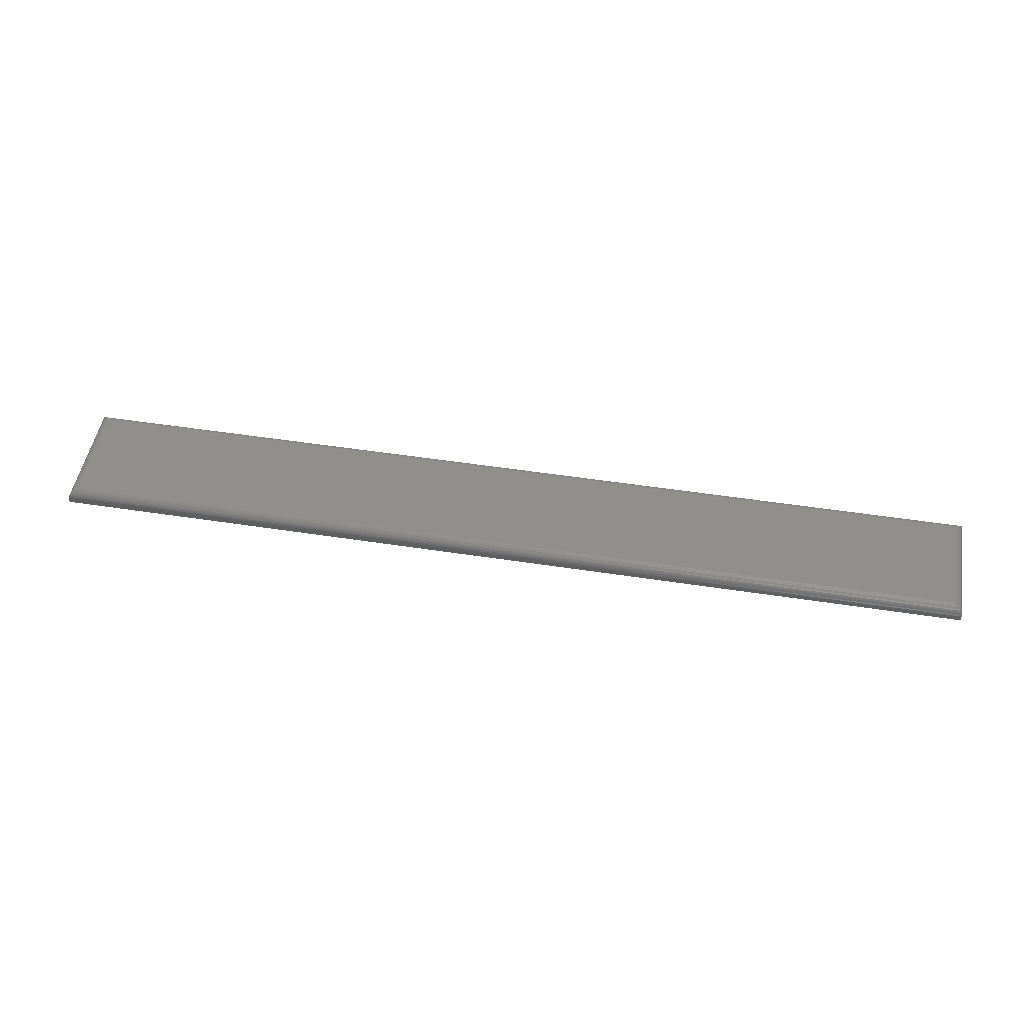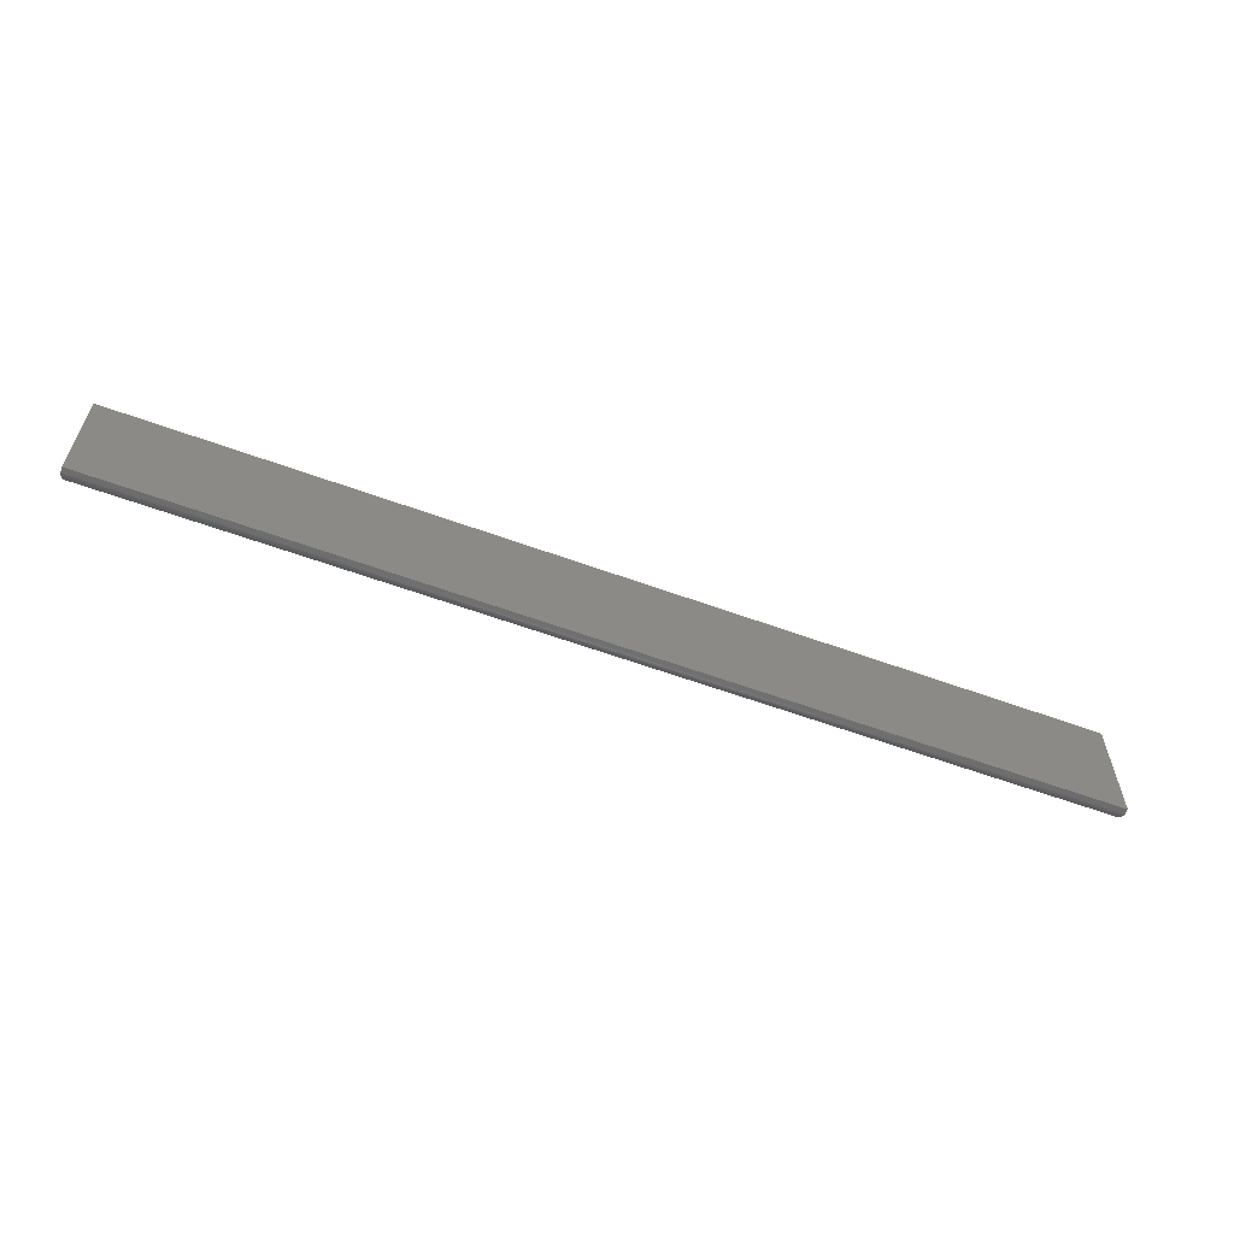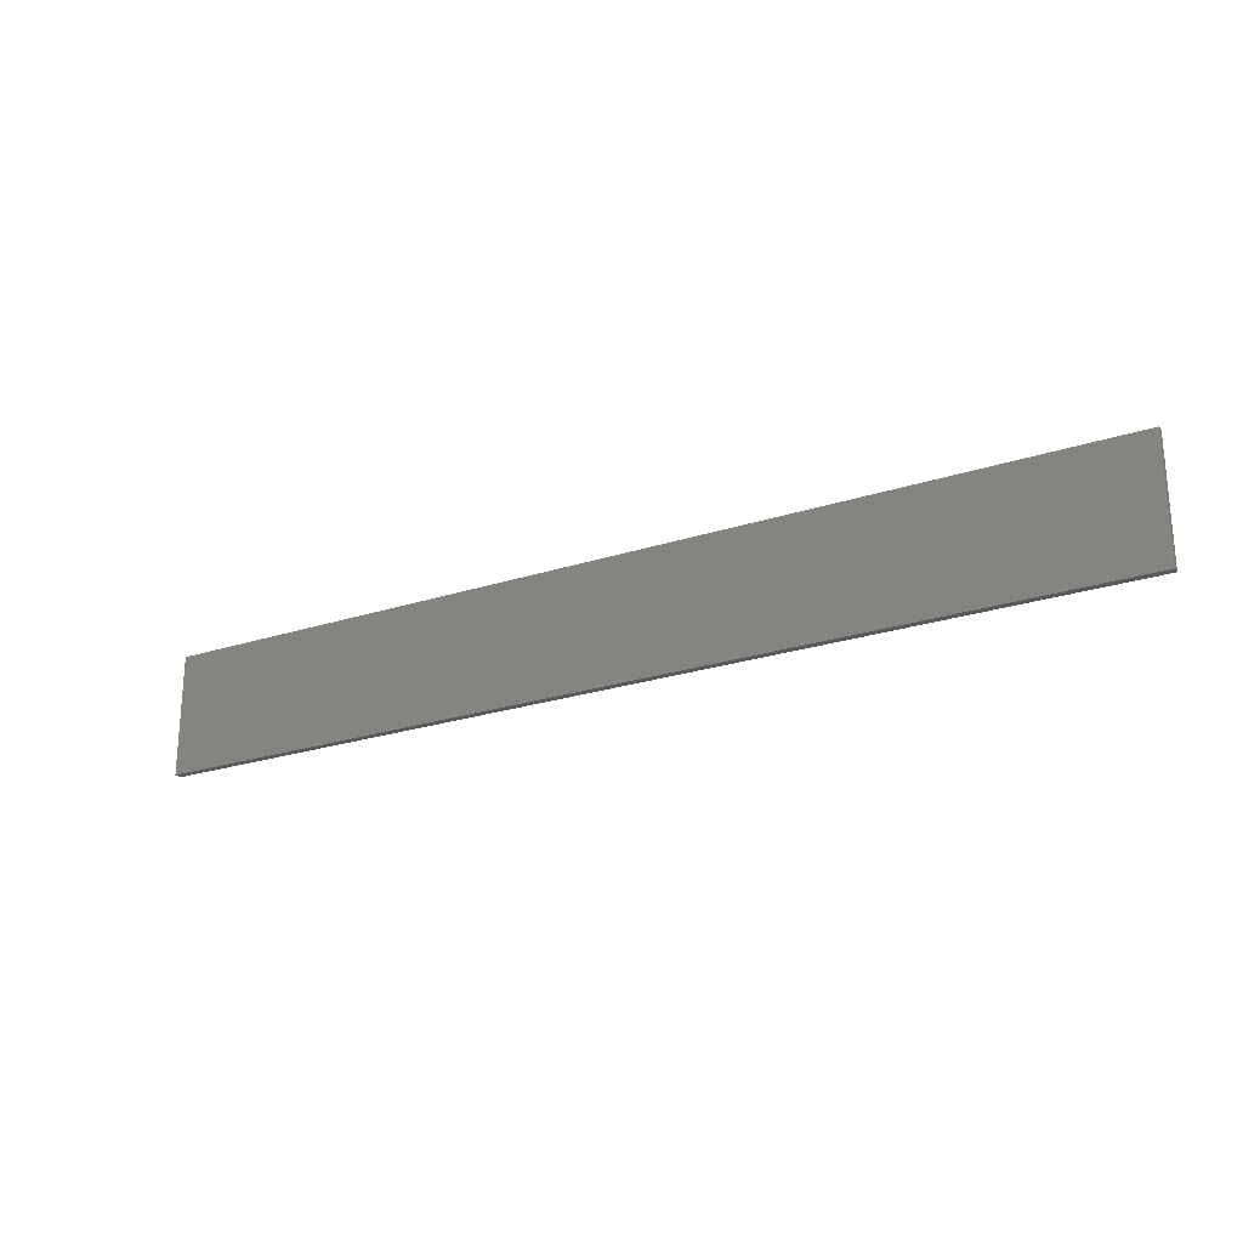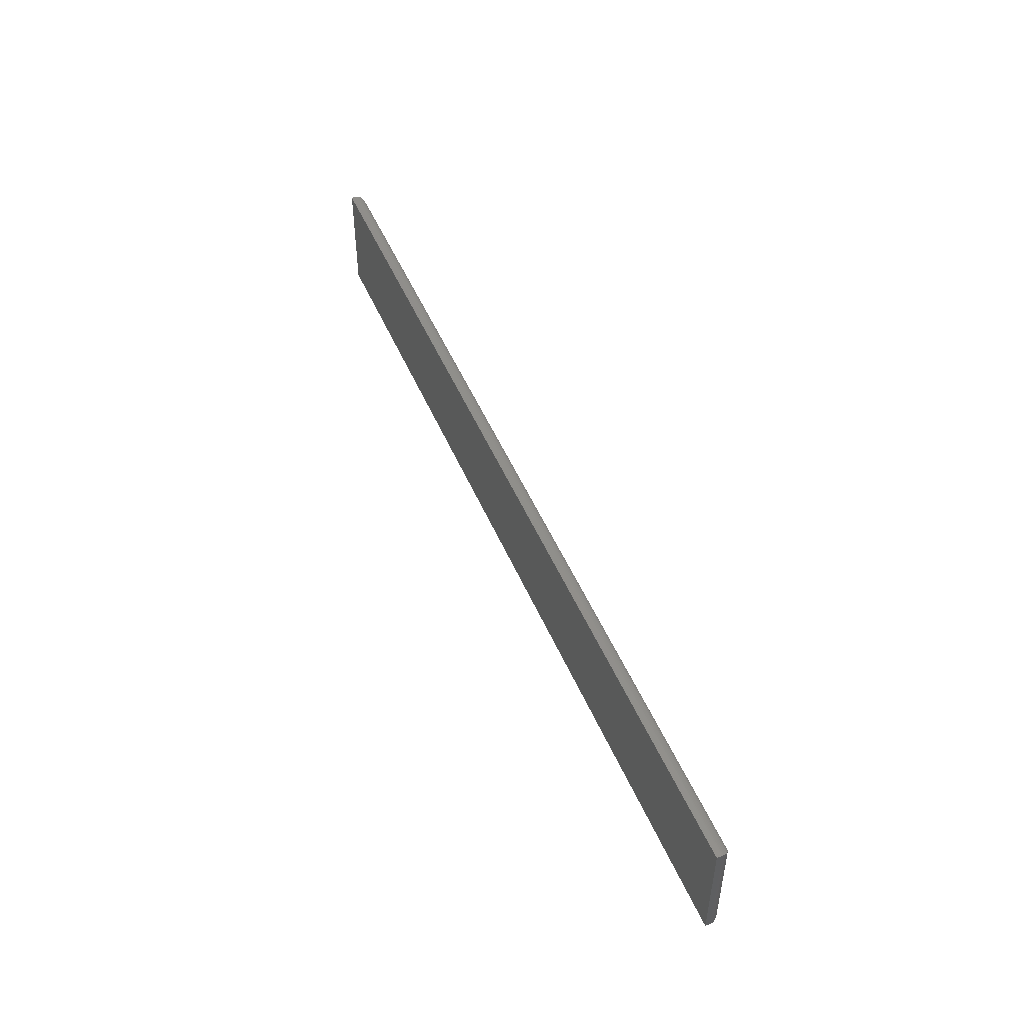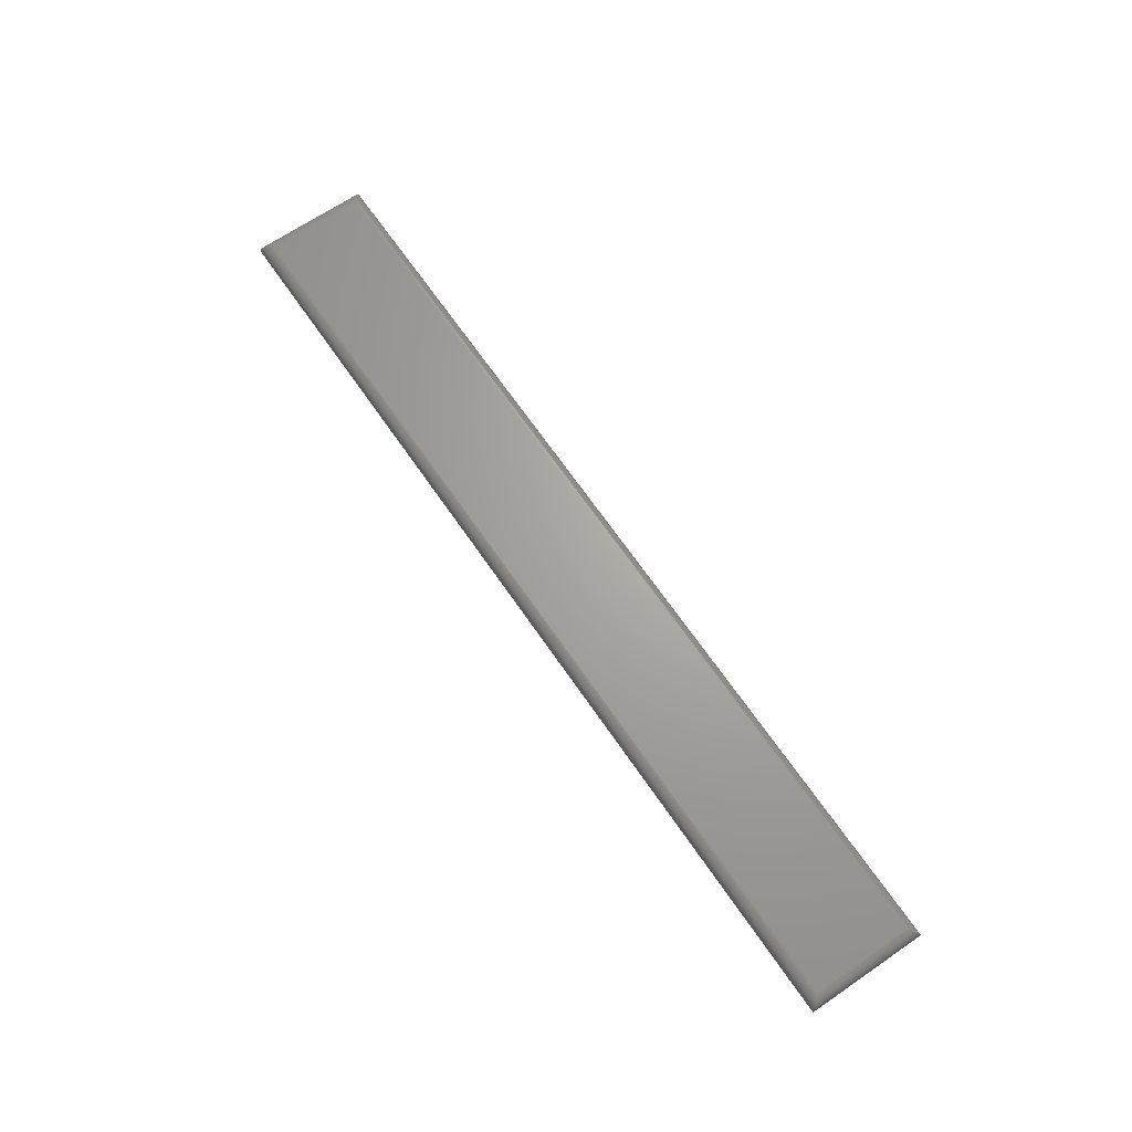
<metadata>
{"format":"stl","ext":"stl","renderer":"f3d","projection":"perspective","resolution":1024,"background":"white","views":[{"elev":49.5,"azim":9.7,"up":"+Y"},{"elev":-59.5,"azim":-20.6,"up":"+Z"},{"elev":-23.5,"azim":29.0,"up":"+Z"},{"elev":49.0,"azim":67.6,"up":"+Z"},{"elev":67.2,"azim":55.6,"up":"+Y"}]}
</metadata>
<code>
# stl→obj: 44 verts, 84 faces
v -0.7344 1.735e-18 0.01562
v -0.7344 1.735e-18 0.1738
v 0.7344 1.648e-16 0.01562
v 0.7344 1.648e-16 0.1738
v -0.75 -0.02344 0.1895
v -0.75 -0.01562 0.1895
v -0.75 -0.02344 0
v -0.75 -0.01562 0
v 0.75 -0.02344 0.1895
v 0.75 -0.01562 0.1895
v 0.75 -0.02344 -9.185e-17
v 0.75 -0.01562 -9.879e-17
v 0.738 -0.0004375 0.01195
v -0.738 -0.0004375 0.01195
v 0.7416 -0.001752 0.008436
v -0.7416 -0.001752 0.008436
v 0.7437 -0.003078 0.006313
v -0.7437 -0.003078 0.006313
v 0.7456 -0.004736 0.004419
v -0.7456 -0.004736 0.004419
v 0.7472 -0.006684 0.002811
v -0.7472 -0.006684 0.002811
v 0.7485 -0.008871 0.001535
v 0.7499 -0.01369 0.0001198
v -0.7499 -0.01369 0.0001198
v 0.7494 -0.01123 0.0006303
v -0.7494 -0.01123 0.0006303
v -0.7485 -0.008871 0.001535
v -0.738 -0.0004375 0.1775
v -0.7416 -0.001752 0.181
v -0.7437 -0.003078 0.1832
v -0.7456 -0.004736 0.1851
v -0.7472 -0.006684 0.1867
v -0.7499 -0.01369 0.1894
v -0.7494 -0.01123 0.1888
v -0.7485 -0.008871 0.1879
v 0.738 -0.0004375 0.1775
v 0.7416 -0.001752 0.181
v 0.7437 -0.003078 0.1832
v 0.7456 -0.004736 0.1851
v 0.7472 -0.006684 0.1867
v 0.7499 -0.01369 0.1894
v 0.7494 -0.01123 0.1888
v 0.7485 -0.008871 0.1879
f 1 2 3
f 3 2 4
f 5 6 7
f 7 6 8
f 9 10 5
f 5 10 6
f 11 12 9
f 9 12 10
f 7 8 11
f 11 8 12
f 1 13 14
f 1 3 13
f 14 13 15
f 14 15 16
f 16 15 17
f 16 17 18
f 18 17 19
f 18 19 20
f 20 19 21
f 20 21 22
f 22 21 23
f 12 8 24
f 24 8 25
f 24 25 26
f 26 25 27
f 26 27 23
f 23 27 28
f 23 28 22
f 2 14 29
f 2 1 14
f 29 14 16
f 29 16 30
f 30 16 18
f 30 18 31
f 31 18 20
f 31 20 32
f 32 20 22
f 32 22 33
f 33 22 28
f 8 6 25
f 25 6 34
f 25 34 27
f 27 34 35
f 27 35 28
f 28 35 36
f 28 36 33
f 4 29 37
f 4 2 29
f 37 29 30
f 37 30 38
f 38 30 31
f 38 31 39
f 39 31 32
f 39 32 40
f 40 32 33
f 40 33 41
f 41 33 36
f 6 10 34
f 34 10 42
f 34 42 35
f 35 42 43
f 35 43 36
f 36 43 44
f 36 44 41
f 3 37 13
f 3 4 37
f 13 37 38
f 13 38 15
f 15 38 39
f 15 39 17
f 17 39 40
f 17 40 19
f 19 40 41
f 19 41 21
f 21 41 44
f 10 12 42
f 42 12 24
f 42 24 43
f 43 24 26
f 43 26 44
f 44 26 23
f 44 23 21
f 7 11 5
f 5 11 9

</code>
